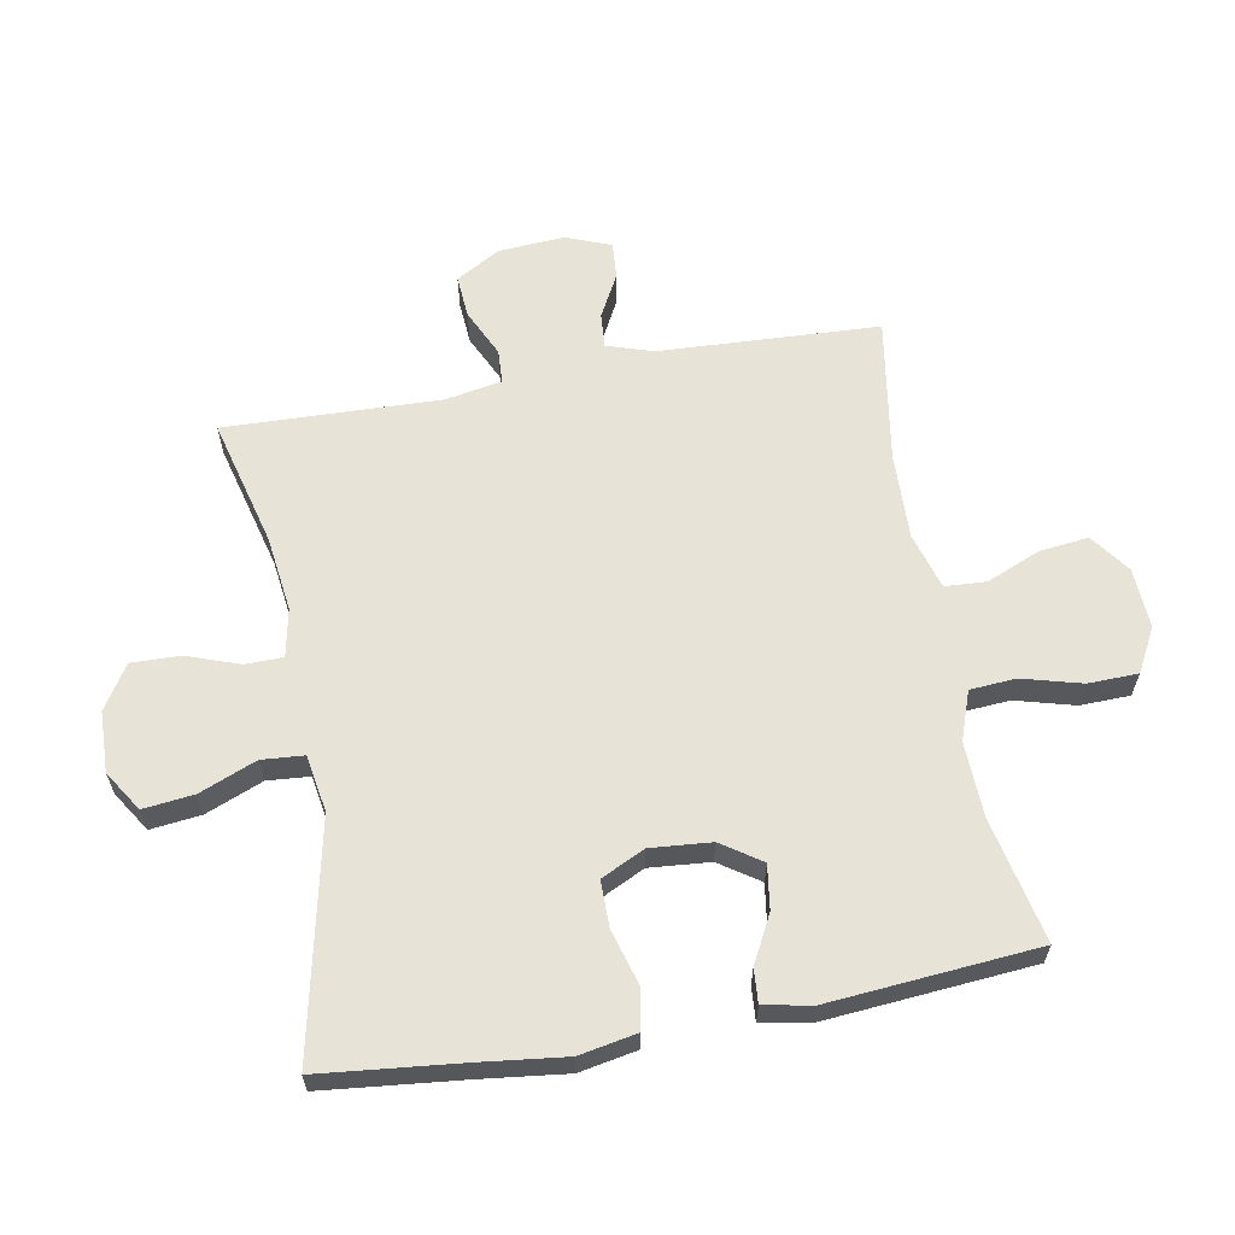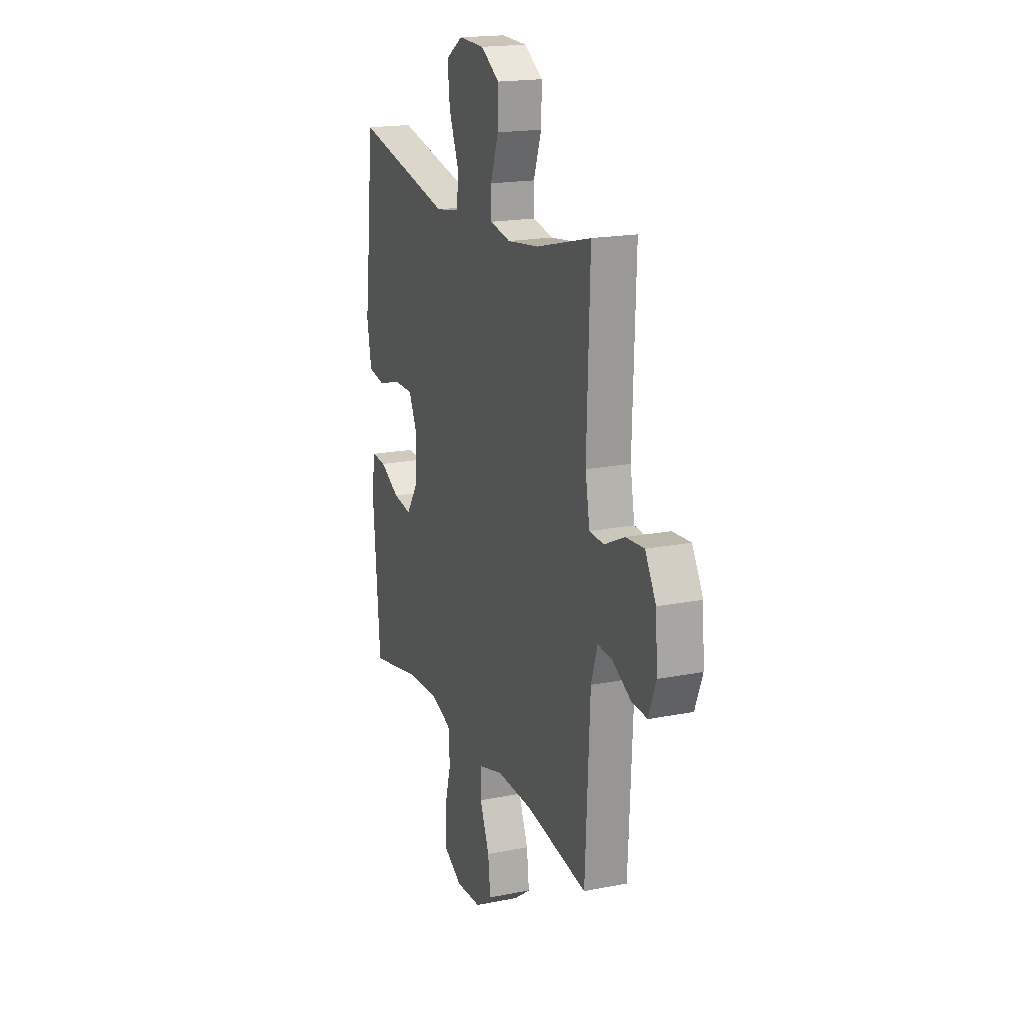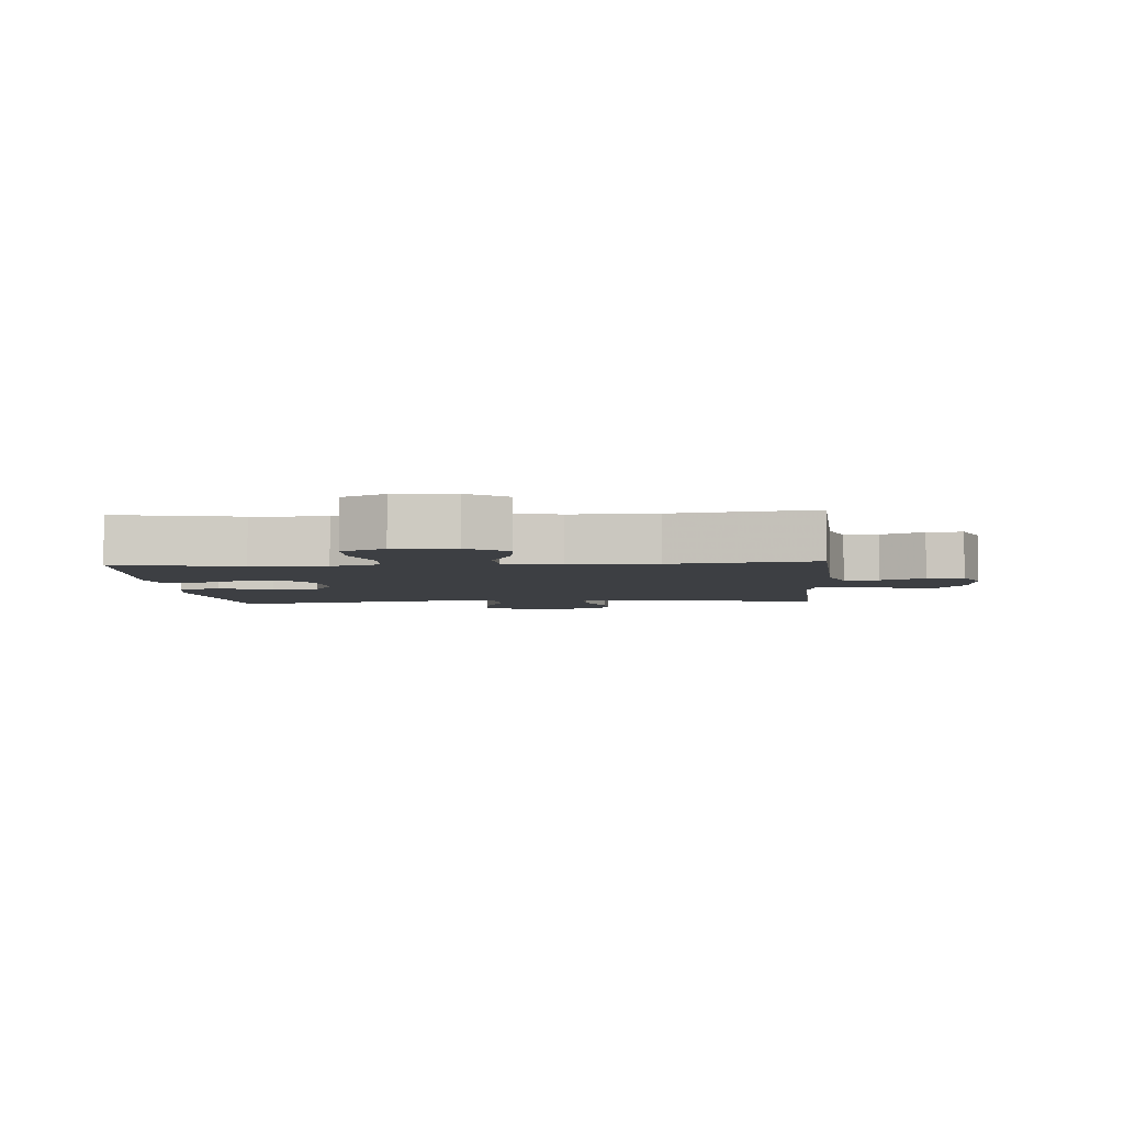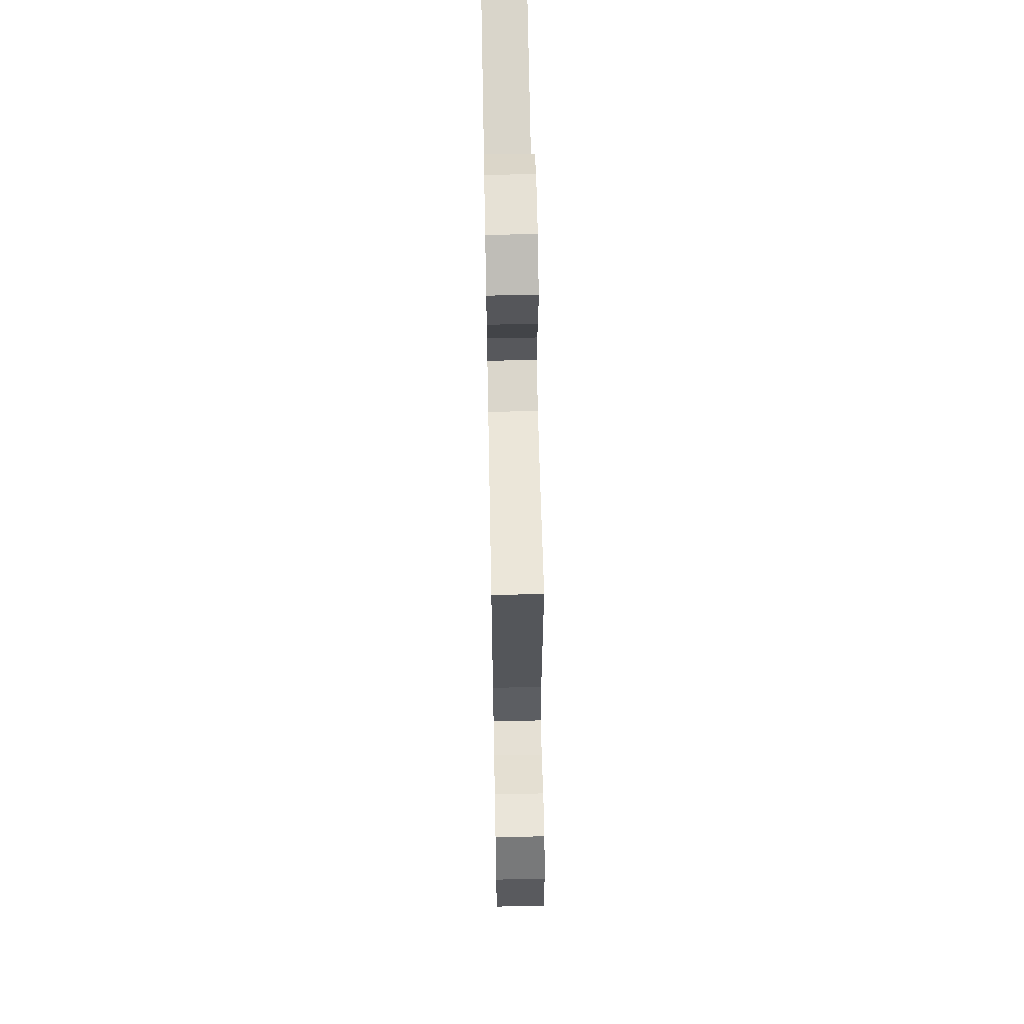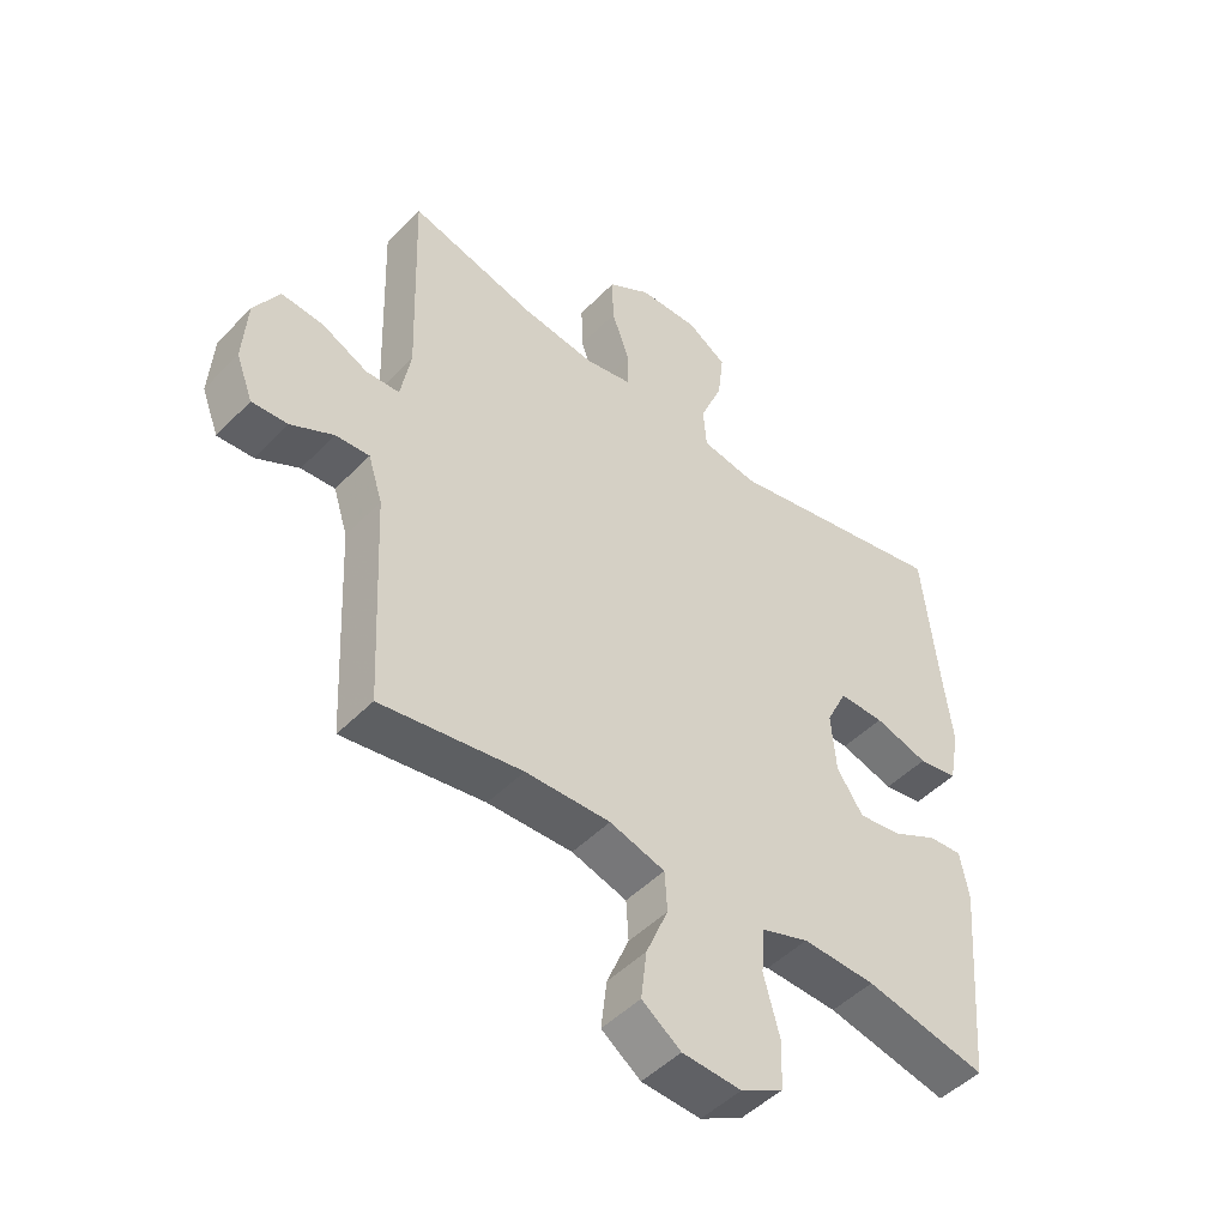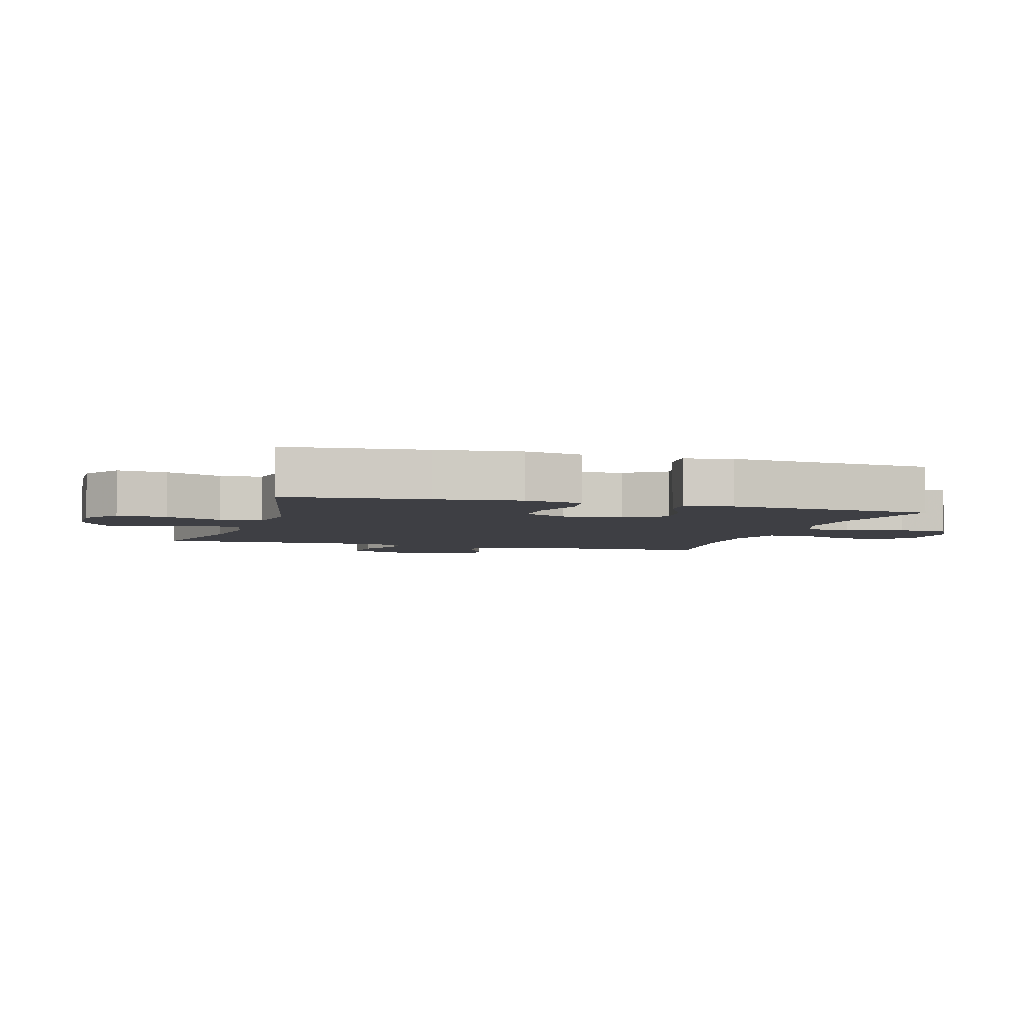
<metadata>
{"format":"obj","ext":"obj","renderer":"f3d","projection":"perspective","resolution":1024,"background":"white","views":[{"elev":62.2,"azim":79.7,"up":"+Y"},{"elev":18.5,"azim":-110.9,"up":"+Z"},{"elev":-4.1,"azim":-175.7,"up":"+Y"},{"elev":62.5,"azim":-91.1,"up":"+Z"},{"elev":-48.3,"azim":-41.6,"up":"+Z"},{"elev":-4.4,"azim":73.3,"up":"+Y"}]}
</metadata>
<code>
v 0.5 0.07 0.5
v 0.523 0.07 0.281
v 0.539 0.07 0.148
v 0.522 0.07 0.058
v 0.459 0.07 0.047
v 0.373 0.07 0.072
v 0.301 0.07 0.072
v 0.268 0.07 0.004
v 0.276 0.07 -0.091
v 0.318 0.07 -0.153
v 0.387 0.07 -0.143
v 0.46 0.07 -0.105
v 0.513 0.07 -0.101
v 0.527 0.07 -0.176
v 0.5 0.07 -0.5
v 0.306 0.07 -0.459
v 0.19 0.07 -0.455
v 0.114 0.07 -0.482
v 0.109 0.07 -0.554
v 0.134 0.07 -0.646
v 0.132 0.07 -0.724
v 0.064 0.07 -0.761
v -0.03 0.07 -0.756
v -0.092 0.07 -0.711
v -0.083 0.07 -0.634
v -0.048 0.07 -0.55
v -0.052 0.07 -0.486
v -0.14 0.07 -0.46
v -0.275 0.07 -0.464
v -0.5 0.07 -0.5
v -0.517 0.07 -0.157
v -0.54 0.07 -0.085
v -0.594 0.07 -0.089
v -0.662 0.07 -0.125
v -0.719 0.07 -0.129
v -0.746 0.07 -0.059
v -0.739 0.07 0.044
v -0.699 0.07 0.113
v -0.632 0.07 0.108
v -0.558 0.07 0.073
v -0.505 0.07 0.076
v -0.489 0.07 0.164
v -0.5 0.07 0.5
v -0.299 0.07 0.448
v -0.182 0.07 0.433
v -0.107 0.07 0.448
v -0.106 0.07 0.507
v -0.135 0.07 0.589
v -0.137 0.07 0.665
v -0.069 0.07 0.708
v 0.026 0.07 0.711
v 0.089 0.07 0.671
v 0.08 0.07 0.592
v 0.044 0.07 0.503
v 0.049 0.07 0.437
v 0.138 0.07 0.422
v 0.5 0 0.5
v 0.523 0 0.281
v 0.539 0 0.148
v 0.522 0 0.058
v 0.459 0 0.047
v 0.373 0 0.072
v 0.301 0 0.072
v 0.268 0 0.004
v 0.276 0 -0.091
v 0.318 0 -0.153
v 0.387 0 -0.143
v 0.46 0 -0.105
v 0.513 0 -0.101
v 0.527 0 -0.176
v 0.5 0 -0.5
v 0.306 0 -0.459
v 0.19 0 -0.455
v 0.114 0 -0.482
v 0.109 0 -0.554
v 0.134 0 -0.646
v 0.132 0 -0.724
v 0.064 0 -0.761
v -0.03 0 -0.756
v -0.092 0 -0.711
v -0.083 0 -0.634
v -0.048 0 -0.55
v -0.052 0 -0.486
v -0.14 0 -0.46
v -0.275 0 -0.464
v -0.5 0 -0.5
v -0.517 0 -0.157
v -0.54 0 -0.085
v -0.594 0 -0.089
v -0.662 0 -0.125
v -0.719 0 -0.129
v -0.746 0 -0.059
v -0.739 0 0.044
v -0.699 0 0.113
v -0.632 0 0.108
v -0.558 0 0.073
v -0.505 0 0.076
v -0.489 0 0.164
v -0.5 0 0.5
v -0.299 0 0.448
v -0.182 0 0.433
v -0.107 0 0.448
v -0.106 0 0.507
v -0.135 0 0.589
v -0.137 0 0.665
v -0.069 0 0.708
v 0.026 0 0.711
v 0.089 0 0.671
v 0.08 0 0.592
v 0.044 0 0.503
v 0.049 0 0.437
v 0.138 0 0.422
f 52 53 54
f 51 52 54
f 50 51 54
f 49 50 54
f 48 49 54
f 47 48 54
f 46 47 54 55
f 45 46 55 56
f 42 43 44
f 41 42 44 45
f 38 39 40
f 37 38 40
f 36 37 40
f 35 36 40
f 34 35 40
f 33 34 40
f 32 33 40 41
f 41 45 56
f 32 41 56
f 31 32 56
f 24 25 26
f 23 24 26
f 22 23 26
f 21 22 26
f 20 21 26
f 19 20 26
f 18 19 26 27
f 17 18 27 28
f 14 15 16
f 13 14 16
f 12 13 16
f 11 12 16
f 10 11 16 17
f 9 10 17 28
f 4 5 6
f 3 4 6
f 2 3 6
f 2 6 7
f 1 2 7
f 56 1 7
f 31 56 7
f 30 31 7
f 29 30 7
f 28 29 7 8
f 8 9 28
f 110 109 108
f 110 108 107
f 110 107 106
f 110 106 105
f 110 105 104
f 110 104 103
f 111 110 103 102
f 112 111 102 101
f 100 99 98
f 101 100 98 97
f 96 95 94
f 96 94 93
f 96 93 92
f 96 92 91
f 96 91 90
f 96 90 89
f 97 96 89 88
f 112 101 97
f 112 97 88
f 112 88 87
f 82 81 80
f 82 80 79
f 82 79 78
f 82 78 77
f 82 77 76
f 82 76 75
f 83 82 75 74
f 84 83 74 73
f 72 71 70
f 72 70 69
f 72 69 68
f 72 68 67
f 73 72 67 66
f 84 73 66 65
f 62 61 60
f 62 60 59
f 62 59 58
f 63 62 58
f 63 58 57
f 63 57 112
f 63 112 87
f 63 87 86
f 63 86 85
f 64 63 85 84
f 84 65 64
f 1 57 58 2
f 2 58 59 3
f 3 59 60 4
f 4 60 61 5
f 5 61 62 6
f 6 62 63 7
f 7 63 64 8
f 8 64 65 9
f 9 65 66 10
f 10 66 67 11
f 11 67 68 12
f 12 68 69 13
f 13 69 70 14
f 14 70 71 15
f 15 71 72 16
f 16 72 73 17
f 17 73 74 18
f 18 74 75 19
f 19 75 76 20
f 20 76 77 21
f 21 77 78 22
f 22 78 79 23
f 23 79 80 24
f 24 80 81 25
f 25 81 82 26
f 26 82 83 27
f 27 83 84 28
f 28 84 85 29
f 29 85 86 30
f 30 86 87 31
f 31 87 88 32
f 32 88 89 33
f 33 89 90 34
f 34 90 91 35
f 35 91 92 36
f 36 92 93 37
f 37 93 94 38
f 38 94 95 39
f 39 95 96 40
f 40 96 97 41
f 41 97 98 42
f 42 98 99 43
f 43 99 100 44
f 44 100 101 45
f 45 101 102 46
f 46 102 103 47
f 47 103 104 48
f 48 104 105 49
f 49 105 106 50
f 50 106 107 51
f 51 107 108 52
f 52 108 109 53
f 53 109 110 54
f 54 110 111 55
f 55 111 112 56
f 56 112 57 1

</code>
